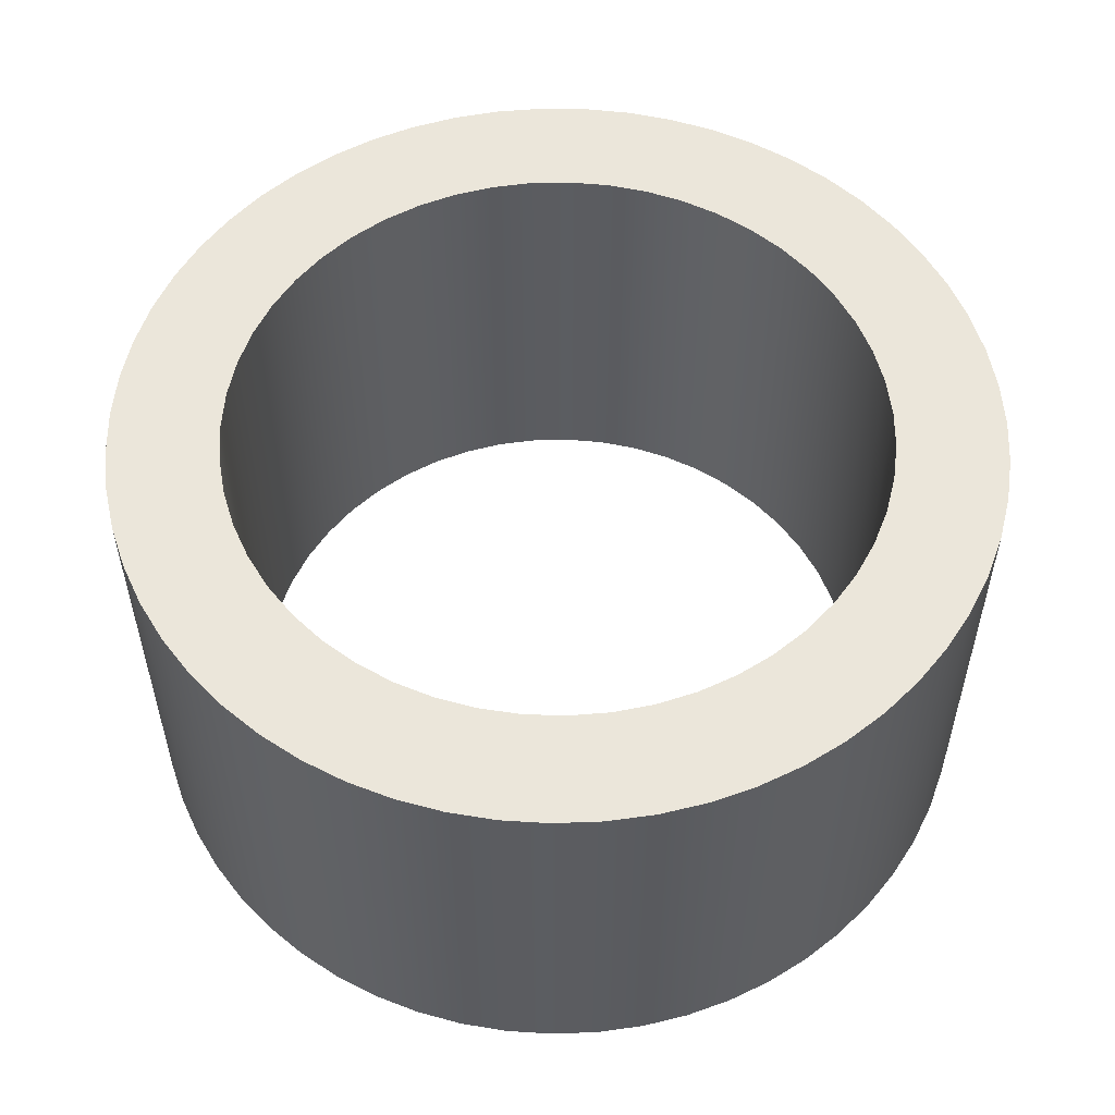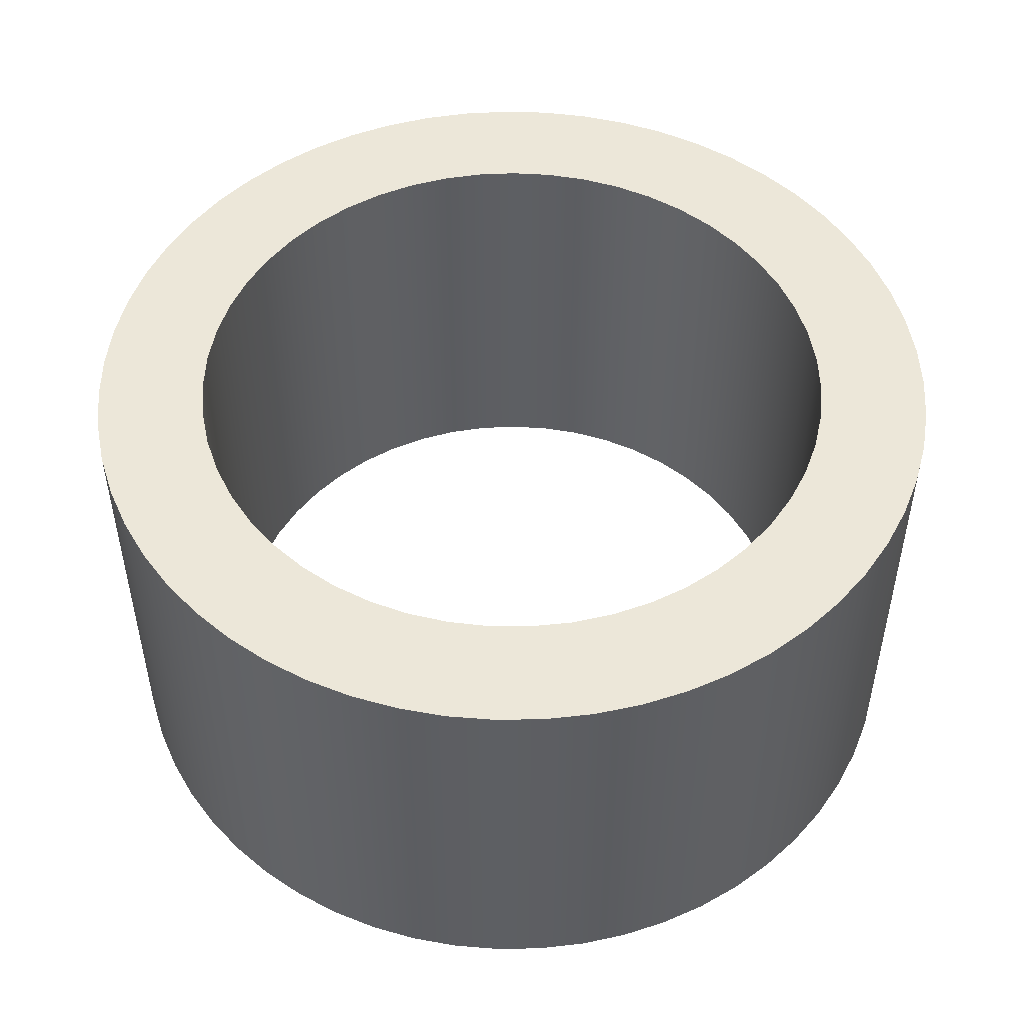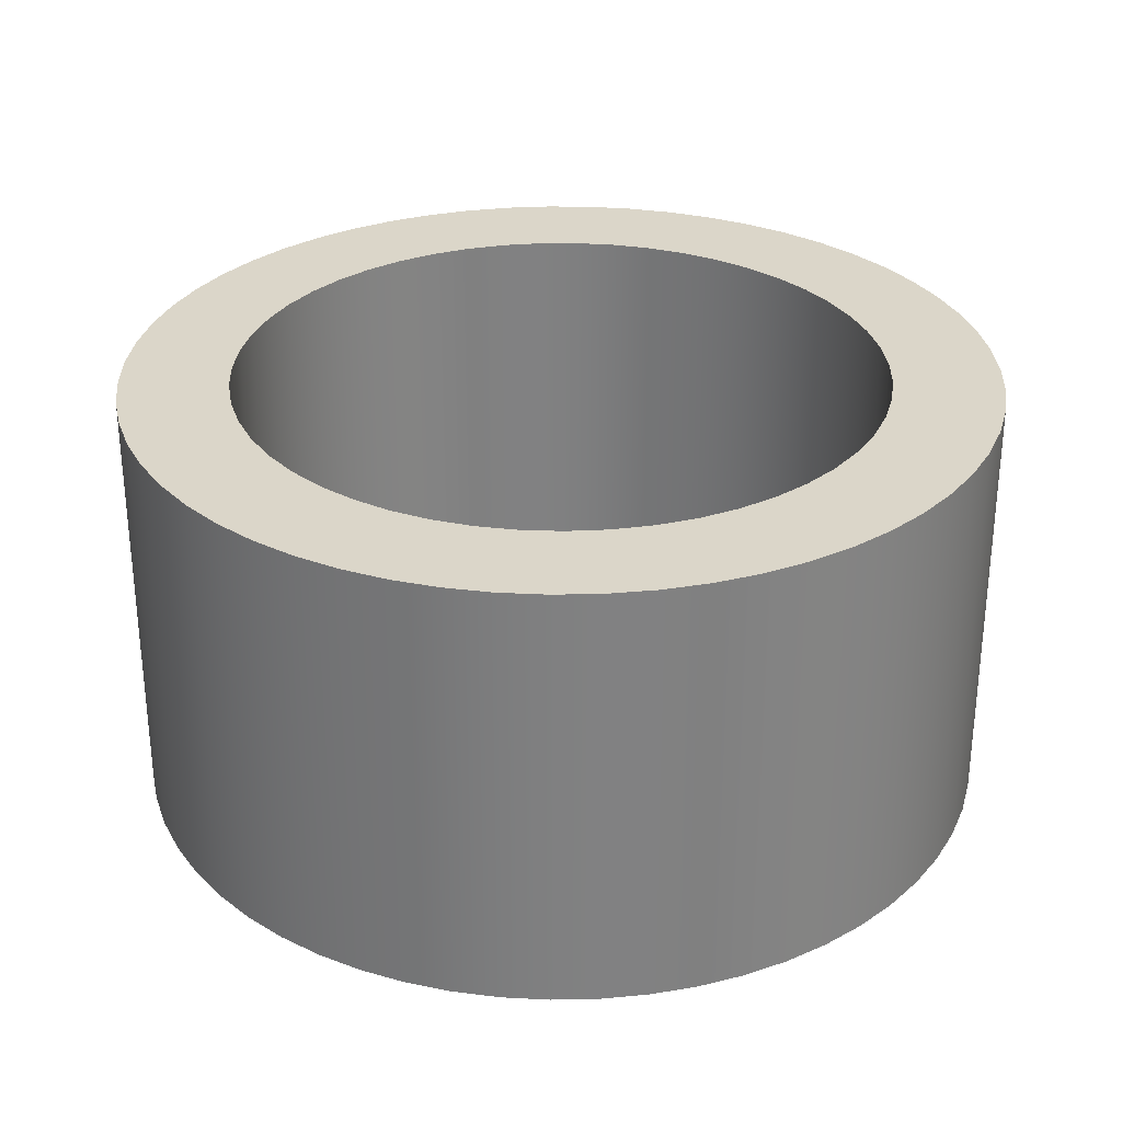
<metadata>
{"format":"obj","ext":"obj","renderer":"f3d","projection":"perspective","resolution":1024,"background":"white","views":[{"elev":54.7,"azim":14.5,"up":"+Y"},{"elev":50.1,"azim":-100.2,"up":"+Y"},{"elev":29.9,"azim":-76.5,"up":"+Y"}]}
</metadata>
<code>
v -0.4268 0.6 5.11
v -0.4234 0.6 5.166
v -0.4132 0.6 5.22
v -0.3964 0.6 5.273
v -0.3732 0.6 5.323
v -0.3441 0.6 5.37
v -0.3093 0.6 5.413
v -0.2695 0.6 5.452
v -0.2253 0.6 5.485
v -0.1773 0.6 5.513
v -0.1263 0.6 5.535
v -0.07304 0.6 5.55
v -0.01829 0.6 5.558
v 0.03709 0.6 5.56
v 0.09226 0.6 5.555
v 0.1464 0.6 5.543
v 0.1986 0.6 5.525
v 0.2482 0.6 5.5
v 0.2944 0.6 5.469
v 0.3365 0.6 5.433
v 0.3738 0.6 5.392
v 0.4058 0.6 5.347
v 0.432 0.6 5.298
v 0.4521 0.6 5.247
v 0.4656 0.6 5.193
v 0.4724 0.6 5.138
v 0.4724 0.6 5.083
v 0.4656 0.6 5.028
v 0.4521 0.6 4.974
v 0.432 0.6 4.922
v 0.4058 0.6 4.873
v 0.3738 0.6 4.828
v 0.3365 0.6 4.787
v 0.2944 0.6 4.751
v 0.2482 0.6 4.721
v 0.1986 0.6 4.696
v 0.1464 0.6 4.677
v 0.09226 0.6 4.666
v 0.03709 0.6 4.66
v -0.01829 0.6 4.662
v -0.07304 0.6 4.671
v -0.1263 0.6 4.686
v -0.1773 0.6 4.707
v -0.2253 0.6 4.735
v -0.2695 0.6 4.769
v -0.3093 0.6 4.807
v -0.3441 0.6 4.85
v -0.3732 0.6 4.897
v -0.3964 0.6 4.948
v -0.4132 0.6 5
v -0.4234 0.6 5.055
v -0.4268 -1.429e-31 5.11
v -0.4234 -1.418e-31 5.055
v -0.4132 -1.386e-31 5
v -0.3964 -1.333e-31 4.948
v -0.3732 -1.259e-31 4.897
v -0.3441 -1.167e-31 4.85
v -0.3093 -1.056e-31 4.807
v -0.2695 -9.299e-32 4.769
v -0.2253 -7.895e-32 4.735
v -0.1773 -6.371e-32 4.707
v -0.1263 -4.75e-32 4.686
v -0.07304 -3.058e-32 4.671
v -0.01829 -1.319e-32 4.662
v 0.03709 4.401e-33 4.66
v 0.09226 2.192e-32 4.666
v 0.1464 3.911e-32 4.677
v 0.1986 5.571e-32 4.696
v 0.2482 7.146e-32 4.721
v 0.2944 8.613e-32 4.751
v 0.3365 9.949e-32 4.787
v 0.3738 1.113e-31 4.828
v 0.4058 1.215e-31 4.873
v 0.432 1.298e-31 4.922
v 0.4521 1.362e-31 4.974
v 0.4656 1.405e-31 5.028
v 0.4724 1.427e-31 5.083
v 0.4724 1.427e-31 5.138
v 0.4656 1.405e-31 5.193
v 0.4521 1.362e-31 5.247
v 0.432 1.298e-31 5.298
v 0.4058 1.215e-31 5.347
v 0.3738 1.113e-31 5.392
v 0.3365 9.949e-32 5.433
v 0.2944 8.613e-32 5.469
v 0.2482 7.146e-32 5.5
v 0.1986 5.571e-32 5.525
v 0.1464 3.911e-32 5.543
v 0.09226 2.192e-32 5.555
v 0.03709 4.401e-33 5.56
v -0.01829 -1.319e-32 5.558
v -0.07304 -3.058e-32 5.55
v -0.1263 -4.75e-32 5.535
v -0.1773 -6.371e-32 5.513
v -0.2253 -7.895e-32 5.485
v -0.2695 -9.299e-32 5.452
v -0.3093 -1.056e-31 5.413
v -0.3441 -1.167e-31 5.37
v -0.3732 -1.259e-31 5.323
v -0.3964 -1.333e-31 5.273
v -0.4132 -1.386e-31 5.22
v -0.4234 -1.418e-31 5.166
v -0.4268 0.6 5.11
v -0.4268 -1.429e-31 5.11
v -0.5768 0.6 5.11
v -0.5734 0.6 5.046
v -0.5632 0.6 4.983
v -0.5464 0.6 4.922
v -0.5231 0.6 4.862
v -0.4937 0.6 4.806
v -0.4584 0.6 4.752
v -0.4176 0.6 4.703
v -0.3719 0.6 4.659
v -0.3216 0.6 4.619
v -0.2675 0.6 4.585
v -0.2101 0.6 4.557
v -0.15 0.6 4.536
v -0.08794 0.6 4.521
v -0.02464 0.6 4.512
v 0.03921 0.6 4.51
v 0.1029 0.6 4.516
v 0.1656 0.6 4.527
v 0.2268 0.6 4.546
v 0.2856 0.6 4.571
v 0.3415 0.6 4.602
v 0.3937 0.6 4.638
v 0.4418 0.6 4.68
v 0.4851 0.6 4.727
v 0.5232 0.6 4.779
v 0.5556 0.6 4.834
v 0.582 0.6 4.892
v 0.6021 0.6 4.952
v 0.6156 0.6 5.015
v 0.6224 0.6 5.078
v 0.6224 0.6 5.142
v 0.6156 0.6 5.206
v 0.6021 0.6 5.268
v 0.582 0.6 5.329
v 0.5556 0.6 5.387
v 0.5232 0.6 5.442
v 0.4851 0.6 5.493
v 0.4418 0.6 5.54
v 0.3937 0.6 5.582
v 0.3415 0.6 5.619
v 0.2856 0.6 5.65
v 0.2268 0.6 5.675
v 0.1656 0.6 5.693
v 0.1029 0.6 5.705
v 0.03921 0.6 5.71
v -0.02464 0.6 5.708
v -0.08794 0.6 5.7
v -0.15 0.6 5.685
v -0.2101 0.6 5.663
v -0.2675 0.6 5.635
v -0.3216 0.6 5.601
v -0.3719 0.6 5.562
v -0.4176 0.6 5.517
v -0.4584 0.6 5.468
v -0.4937 0.6 5.415
v -0.5231 0.6 5.358
v -0.5464 0.6 5.299
v -0.5632 0.6 5.237
v -0.5734 0.6 5.174
v -0.5768 0 5.11
v -0.5734 0 5.174
v -0.5632 0 5.237
v -0.5464 0 5.299
v -0.5231 0 5.358
v -0.4937 0 5.415
v -0.4584 0 5.468
v -0.4176 0 5.517
v -0.3719 0 5.562
v -0.3216 0 5.601
v -0.2675 0 5.635
v -0.2101 0 5.663
v -0.15 0 5.685
v -0.08794 0 5.7
v -0.02464 0 5.708
v 0.03921 0 5.71
v 0.1029 0 5.705
v 0.1656 0 5.693
v 0.2268 0 5.675
v 0.2856 0 5.65
v 0.3415 0 5.619
v 0.3937 0 5.582
v 0.4418 0 5.54
v 0.4851 0 5.493
v 0.5232 0 5.442
v 0.5556 0 5.387
v 0.582 0 5.329
v 0.6021 0 5.268
v 0.6156 0 5.206
v 0.6224 0 5.142
v 0.6224 0 5.078
v 0.6156 0 5.015
v 0.6021 0 4.952
v 0.582 0 4.892
v 0.5556 0 4.834
v 0.5232 0 4.779
v 0.4851 0 4.727
v 0.4418 0 4.68
v 0.3937 0 4.638
v 0.3415 0 4.602
v 0.2856 0 4.571
v 0.2268 0 4.546
v 0.1656 0 4.527
v 0.1029 0 4.516
v 0.03921 0 4.51
v -0.02464 0 4.512
v -0.08794 0 4.521
v -0.15 0 4.536
v -0.2101 0 4.557
v -0.2675 0 4.585
v -0.3216 0 4.619
v -0.3719 0 4.659
v -0.4176 0 4.703
v -0.4584 0 4.752
v -0.4937 0 4.806
v -0.5231 0 4.862
v -0.5464 0 4.922
v -0.5632 0 4.983
v -0.5734 0 5.046
v -0.5768 0 5.11
v -0.5768 0.6 5.11
v -0.4268 0.6 5.11
v -0.4234 0.6 5.055
v -0.4132 0.6 5
v -0.3964 0.6 4.948
v -0.3732 0.6 4.897
v -0.3441 0.6 4.85
v -0.3093 0.6 4.807
v -0.2695 0.6 4.769
v -0.2253 0.6 4.735
v -0.1773 0.6 4.707
v -0.1263 0.6 4.686
v -0.07304 0.6 4.671
v -0.01829 0.6 4.662
v 0.03709 0.6 4.66
v 0.09226 0.6 4.666
v 0.1464 0.6 4.677
v 0.1986 0.6 4.696
v 0.2482 0.6 4.721
v 0.2944 0.6 4.751
v 0.3365 0.6 4.787
v 0.3738 0.6 4.828
v 0.4058 0.6 4.873
v 0.432 0.6 4.922
v 0.4521 0.6 4.974
v 0.4656 0.6 5.028
v 0.4724 0.6 5.083
v 0.4724 0.6 5.138
v 0.4656 0.6 5.193
v 0.4521 0.6 5.247
v 0.432 0.6 5.298
v 0.4058 0.6 5.347
v 0.3738 0.6 5.392
v 0.3365 0.6 5.433
v 0.2944 0.6 5.469
v 0.2482 0.6 5.5
v 0.1986 0.6 5.525
v 0.1464 0.6 5.543
v 0.09226 0.6 5.555
v 0.03709 0.6 5.56
v -0.01829 0.6 5.558
v -0.07304 0.6 5.55
v -0.1263 0.6 5.535
v -0.1773 0.6 5.513
v -0.2253 0.6 5.485
v -0.2695 0.6 5.452
v -0.3093 0.6 5.413
v -0.3441 0.6 5.37
v -0.3732 0.6 5.323
v -0.3964 0.6 5.273
v -0.4132 0.6 5.22
v -0.4234 0.6 5.166
v -0.5768 0.6 5.11
v -0.5734 0.6 5.174
v -0.5632 0.6 5.237
v -0.5464 0.6 5.299
v -0.5231 0.6 5.358
v -0.4937 0.6 5.415
v -0.4584 0.6 5.468
v -0.4176 0.6 5.517
v -0.3719 0.6 5.562
v -0.3216 0.6 5.601
v -0.2675 0.6 5.635
v -0.2101 0.6 5.663
v -0.15 0.6 5.685
v -0.08794 0.6 5.7
v -0.02464 0.6 5.708
v 0.03921 0.6 5.71
v 0.1029 0.6 5.705
v 0.1656 0.6 5.693
v 0.2268 0.6 5.675
v 0.2856 0.6 5.65
v 0.3415 0.6 5.619
v 0.3937 0.6 5.582
v 0.4418 0.6 5.54
v 0.4851 0.6 5.493
v 0.5232 0.6 5.442
v 0.5556 0.6 5.387
v 0.582 0.6 5.329
v 0.6021 0.6 5.268
v 0.6156 0.6 5.206
v 0.6224 0.6 5.142
v 0.6224 0.6 5.078
v 0.6156 0.6 5.015
v 0.6021 0.6 4.952
v 0.582 0.6 4.892
v 0.5556 0.6 4.834
v 0.5232 0.6 4.779
v 0.4851 0.6 4.727
v 0.4418 0.6 4.68
v 0.3937 0.6 4.638
v 0.3415 0.6 4.602
v 0.2856 0.6 4.571
v 0.2268 0.6 4.546
v 0.1656 0.6 4.527
v 0.1029 0.6 4.516
v 0.03921 0.6 4.51
v -0.02464 0.6 4.512
v -0.08794 0.6 4.521
v -0.15 0.6 4.536
v -0.2101 0.6 4.557
v -0.2675 0.6 4.585
v -0.3216 0.6 4.619
v -0.3719 0.6 4.659
v -0.4176 0.6 4.703
v -0.4584 0.6 4.752
v -0.4937 0.6 4.806
v -0.5231 0.6 4.862
v -0.5464 0.6 4.922
v -0.5632 0.6 4.983
v -0.5734 0.6 5.046
v -0.4268 -1.429e-31 5.11
v -0.4234 -1.418e-31 5.166
v -0.4132 -1.386e-31 5.22
v -0.3964 -1.333e-31 5.273
v -0.3732 -1.259e-31 5.323
v -0.3441 -1.167e-31 5.37
v -0.3093 -1.056e-31 5.413
v -0.2695 -9.299e-32 5.452
v -0.2253 -7.895e-32 5.485
v -0.1773 -6.371e-32 5.513
v -0.1263 -4.75e-32 5.535
v -0.07304 -3.058e-32 5.55
v -0.01829 -1.319e-32 5.558
v 0.03709 4.401e-33 5.56
v 0.09226 2.192e-32 5.555
v 0.1464 3.911e-32 5.543
v 0.1986 5.571e-32 5.525
v 0.2482 7.146e-32 5.5
v 0.2944 8.613e-32 5.469
v 0.3365 9.949e-32 5.433
v 0.3738 1.113e-31 5.392
v 0.4058 1.215e-31 5.347
v 0.432 1.298e-31 5.298
v 0.4521 1.362e-31 5.247
v 0.4656 1.405e-31 5.193
v 0.4724 1.427e-31 5.138
v 0.4724 1.427e-31 5.083
v 0.4656 1.405e-31 5.028
v 0.4521 1.362e-31 4.974
v 0.432 1.298e-31 4.922
v 0.4058 1.215e-31 4.873
v 0.3738 1.113e-31 4.828
v 0.3365 9.949e-32 4.787
v 0.2944 8.613e-32 4.751
v 0.2482 7.146e-32 4.721
v 0.1986 5.571e-32 4.696
v 0.1464 3.911e-32 4.677
v 0.09226 2.192e-32 4.666
v 0.03709 4.401e-33 4.66
v -0.01829 -1.319e-32 4.662
v -0.07304 -3.058e-32 4.671
v -0.1263 -4.75e-32 4.686
v -0.1773 -6.371e-32 4.707
v -0.2253 -7.895e-32 4.735
v -0.2695 -9.299e-32 4.769
v -0.3093 -1.056e-31 4.807
v -0.3441 -1.167e-31 4.85
v -0.3732 -1.259e-31 4.897
v -0.3964 -1.333e-31 4.948
v -0.4132 -1.386e-31 5
v -0.4234 -1.418e-31 5.055
v -0.5768 0 5.11
v -0.5734 0 5.046
v -0.5632 0 4.983
v -0.5464 0 4.922
v -0.5231 0 4.862
v -0.4937 0 4.806
v -0.4584 0 4.752
v -0.4176 0 4.703
v -0.3719 0 4.659
v -0.3216 0 4.619
v -0.2675 0 4.585
v -0.2101 0 4.557
v -0.15 0 4.536
v -0.08794 0 4.521
v -0.02464 0 4.512
v 0.03921 0 4.51
v 0.1029 0 4.516
v 0.1656 0 4.527
v 0.2268 0 4.546
v 0.2856 0 4.571
v 0.3415 0 4.602
v 0.3937 0 4.638
v 0.4418 0 4.68
v 0.4851 0 4.727
v 0.5232 0 4.779
v 0.5556 0 4.834
v 0.582 0 4.892
v 0.6021 0 4.952
v 0.6156 0 5.015
v 0.6224 0 5.078
v 0.6224 0 5.142
v 0.6156 0 5.206
v 0.6021 0 5.268
v 0.582 0 5.329
v 0.5556 0 5.387
v 0.5232 0 5.442
v 0.4851 0 5.493
v 0.4418 0 5.54
v 0.3937 0 5.582
v 0.3415 0 5.619
v 0.2856 0 5.65
v 0.2268 0 5.675
v 0.1656 0 5.693
v 0.1029 0 5.705
v 0.03921 0 5.71
v -0.02464 0 5.708
v -0.08794 0 5.7
v -0.15 0 5.685
v -0.2101 0 5.663
v -0.2675 0 5.635
v -0.3216 0 5.601
v -0.3719 0 5.562
v -0.4176 0 5.517
v -0.4584 0 5.468
v -0.4937 0 5.415
v -0.5231 0 5.358
v -0.5464 0 5.299
v -0.5632 0 5.237
v -0.5734 0 5.174
g 546a21ec-e2ad-11ea-96c5-54bf646e7e1f
f 2 102 1
f 1 102 104
f 103 52 51
f 51 52 53
f 51 53 50
f 50 53 54
f 50 54 49
f 49 54 55
f 49 55 48
f 48 55 56
f 48 56 47
f 47 56 57
f 47 57 46
f 46 57 58
f 46 58 45
f 45 58 59
f 45 59 44
f 44 59 60
f 44 60 43
f 43 60 61
f 43 61 42
f 42 61 62
f 42 62 41
f 41 62 63
f 41 63 40
f 40 63 64
f 40 64 39
f 39 64 65
f 39 65 38
f 38 65 66
f 38 66 37
f 37 66 67
f 37 67 36
f 36 67 68
f 36 68 35
f 35 68 69
f 35 69 34
f 34 69 70
f 34 70 33
f 33 70 71
f 33 71 32
f 32 71 72
f 32 72 31
f 31 72 73
f 31 73 30
f 30 73 74
f 30 74 29
f 29 74 75
f 29 75 28
f 28 75 76
f 28 76 27
f 27 76 77
f 27 77 26
f 26 77 78
f 26 78 25
f 25 78 79
f 25 79 24
f 24 79 80
f 24 80 23
f 23 80 81
f 23 81 22
f 22 81 82
f 22 82 21
f 21 82 83
f 21 83 20
f 20 83 84
f 20 84 19
f 19 84 85
f 19 85 18
f 18 85 86
f 18 86 17
f 17 86 87
f 17 87 16
f 16 87 88
f 16 88 15
f 15 88 89
f 15 89 14
f 14 89 90
f 14 90 13
f 13 90 91
f 13 91 12
f 12 91 92
f 12 92 11
f 11 92 93
f 11 93 10
f 10 93 94
f 10 94 9
f 9 94 95
f 9 95 8
f 8 95 96
f 8 96 7
f 7 96 97
f 7 97 6
f 6 97 98
f 6 98 5
f 5 98 99
f 5 99 4
f 4 99 100
f 4 100 3
f 3 100 101
f 3 101 2
f 2 101 102
g 546abe30-e2ad-11ea-b5ab-54bf646e7e1f
f 106 222 105
f 105 222 223
f 224 164 163
f 163 164 165
f 163 165 166
f 106 107 222
f 222 107 221
f 221 107 108
f 221 108 220
f 220 108 109
f 220 109 219
f 219 109 110
f 219 110 218
f 218 110 111
f 218 111 217
f 217 111 112
f 217 112 216
f 216 112 113
f 216 113 215
f 215 113 114
f 215 114 214
f 214 114 115
f 214 115 213
f 213 115 116
f 213 116 212
f 212 116 117
f 212 117 211
f 211 117 118
f 211 118 210
f 210 118 119
f 210 119 209
f 209 119 120
f 209 120 208
f 208 120 121
f 208 121 207
f 207 121 122
f 207 122 206
f 206 122 123
f 206 123 205
f 205 123 124
f 205 124 204
f 204 124 125
f 204 125 203
f 203 125 126
f 203 126 202
f 202 126 127
f 202 127 201
f 201 127 128
f 201 128 200
f 200 128 129
f 200 129 199
f 199 129 130
f 199 130 198
f 198 130 131
f 198 131 197
f 197 131 132
f 197 132 196
f 196 132 133
f 196 133 195
f 195 133 134
f 195 134 194
f 194 134 135
f 194 135 193
f 193 135 136
f 193 136 192
f 192 136 137
f 192 137 191
f 191 137 138
f 191 138 190
f 190 138 139
f 190 139 189
f 189 139 140
f 189 140 188
f 188 140 141
f 188 141 187
f 187 141 142
f 187 142 186
f 186 142 143
f 186 143 185
f 185 143 144
f 185 144 184
f 184 144 145
f 184 145 183
f 183 145 146
f 183 146 182
f 182 146 147
f 182 147 181
f 181 147 148
f 181 148 180
f 180 148 149
f 180 149 179
f 179 149 150
f 179 150 178
f 178 150 151
f 178 151 177
f 177 151 152
f 177 152 176
f 176 152 153
f 176 153 175
f 175 153 154
f 175 154 174
f 174 154 155
f 174 155 173
f 173 155 156
f 173 156 172
f 172 156 157
f 172 157 171
f 171 157 158
f 171 158 170
f 170 158 159
f 170 159 169
f 169 159 160
f 169 160 168
f 168 160 161
f 168 161 167
f 167 161 162
f 167 162 166
f 166 162 163
g 546b5a86-e2ad-11ea-aa81-54bf646e7e1f
f 226 334 225
f 225 334 276
f 225 276 277
f 334 226 333
f 333 226 227
f 333 227 332
f 332 227 228
f 332 228 331
f 331 228 229
f 331 229 330
f 330 229 230
f 330 230 329
f 329 230 231
f 329 231 328
f 328 231 327
f 327 231 232
f 327 232 326
f 326 232 233
f 326 233 325
f 325 233 234
f 325 234 324
f 324 234 235
f 324 235 323
f 323 235 236
f 323 236 322
f 322 236 237
f 322 237 321
f 321 237 238
f 321 238 320
f 320 238 319
f 319 238 239
f 319 239 318
f 318 239 240
f 318 240 317
f 317 240 241
f 317 241 316
f 316 241 242
f 316 242 315
f 315 242 243
f 315 243 314
f 314 243 244
f 314 244 313
f 313 244 312
f 312 244 245
f 312 245 311
f 311 245 246
f 311 246 310
f 310 246 247
f 310 247 309
f 309 247 248
f 309 248 308
f 308 248 249
f 308 249 307
f 307 249 250
f 307 250 306
f 306 250 305
f 305 250 251
f 305 251 304
f 304 251 252
f 304 252 303
f 303 252 253
f 303 253 302
f 302 253 254
f 302 254 301
f 301 254 255
f 301 255 300
f 300 255 256
f 300 256 299
f 299 256 257
f 299 257 298
f 298 257 297
f 297 257 258
f 297 258 296
f 296 258 259
f 296 259 295
f 295 259 260
f 295 260 294
f 294 260 261
f 294 261 293
f 293 261 262
f 293 262 292
f 292 262 263
f 292 263 291
f 291 263 290
f 290 263 264
f 290 264 289
f 289 264 265
f 289 265 288
f 288 265 266
f 288 266 287
f 287 266 267
f 287 267 286
f 286 267 268
f 286 268 285
f 285 268 269
f 285 269 284
f 284 269 270
f 284 270 283
f 283 270 282
f 282 270 271
f 282 271 281
f 281 271 272
f 281 272 280
f 280 272 273
f 280 273 279
f 279 273 274
f 279 274 278
f 278 274 275
f 278 275 277
f 277 275 225
g 546bf6ca-e2ad-11ea-be0f-54bf646e7e1f
f 336 444 335
f 335 444 386
f 335 386 387
f 444 336 443
f 443 336 337
f 443 337 442
f 442 337 338
f 442 338 441
f 441 338 339
f 441 339 440
f 440 339 340
f 440 340 439
f 439 340 341
f 439 341 438
f 438 341 437
f 437 341 342
f 437 342 436
f 436 342 343
f 436 343 435
f 435 343 344
f 435 344 434
f 434 344 345
f 434 345 433
f 433 345 346
f 433 346 432
f 432 346 347
f 432 347 431
f 431 347 348
f 431 348 430
f 430 348 429
f 429 348 349
f 429 349 428
f 428 349 350
f 428 350 427
f 427 350 351
f 427 351 426
f 426 351 352
f 426 352 425
f 425 352 353
f 425 353 424
f 424 353 354
f 424 354 423
f 423 354 422
f 422 354 355
f 422 355 421
f 421 355 356
f 421 356 420
f 420 356 357
f 420 357 419
f 419 357 358
f 419 358 418
f 418 358 359
f 418 359 417
f 417 359 360
f 417 360 416
f 416 360 361
f 416 361 415
f 415 361 414
f 414 361 362
f 414 362 413
f 413 362 363
f 413 363 412
f 412 363 364
f 412 364 411
f 411 364 365
f 411 365 410
f 410 365 366
f 410 366 409
f 409 366 367
f 409 367 408
f 408 367 407
f 407 367 368
f 407 368 406
f 406 368 369
f 406 369 405
f 405 369 370
f 405 370 404
f 404 370 371
f 404 371 403
f 403 371 372
f 403 372 402
f 402 372 373
f 402 373 401
f 401 373 400
f 400 373 374
f 400 374 399
f 399 374 375
f 399 375 398
f 398 375 376
f 398 376 397
f 397 376 377
f 397 377 396
f 396 377 378
f 396 378 395
f 395 378 379
f 395 379 394
f 394 379 380
f 394 380 393
f 393 380 392
f 392 380 381
f 392 381 391
f 391 381 382
f 391 382 390
f 390 382 383
f 390 383 389
f 389 383 384
f 389 384 388
f 388 384 385
f 388 385 387
f 387 385 335

</code>
